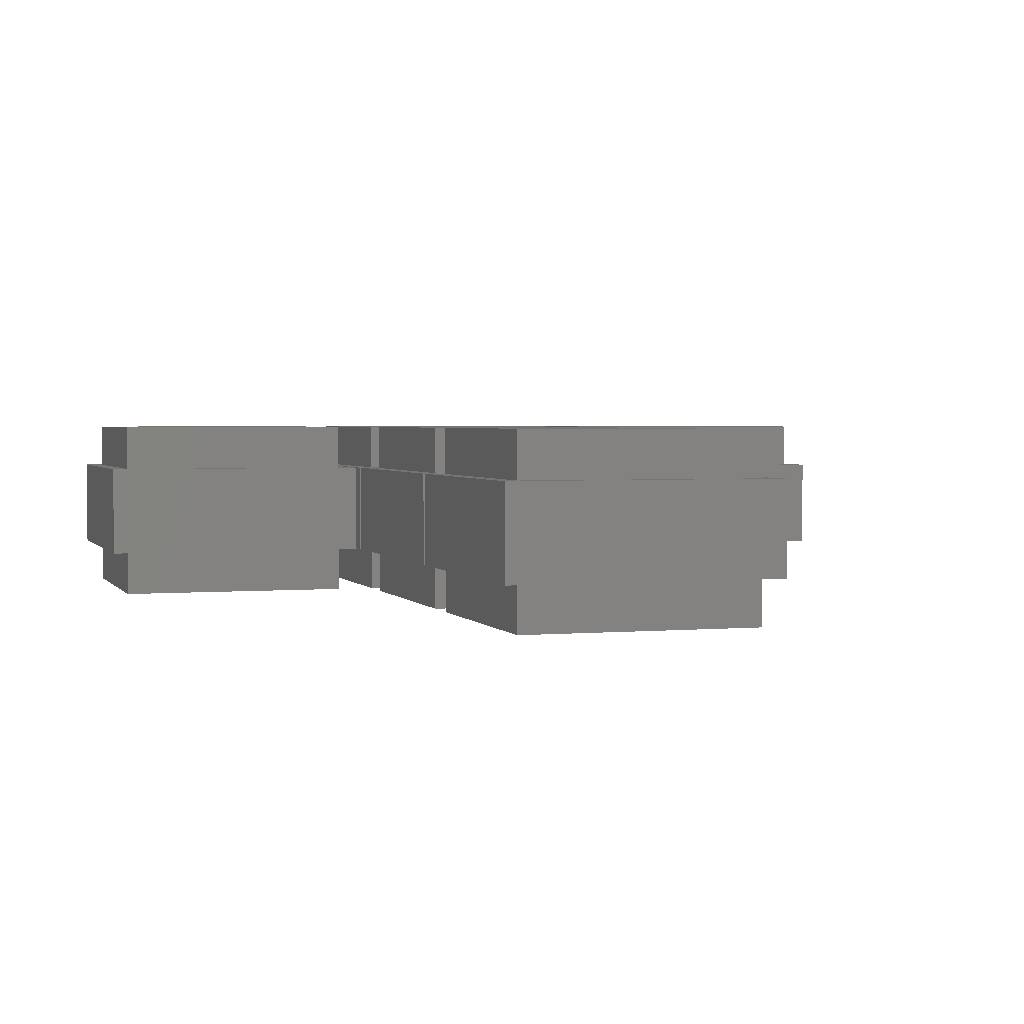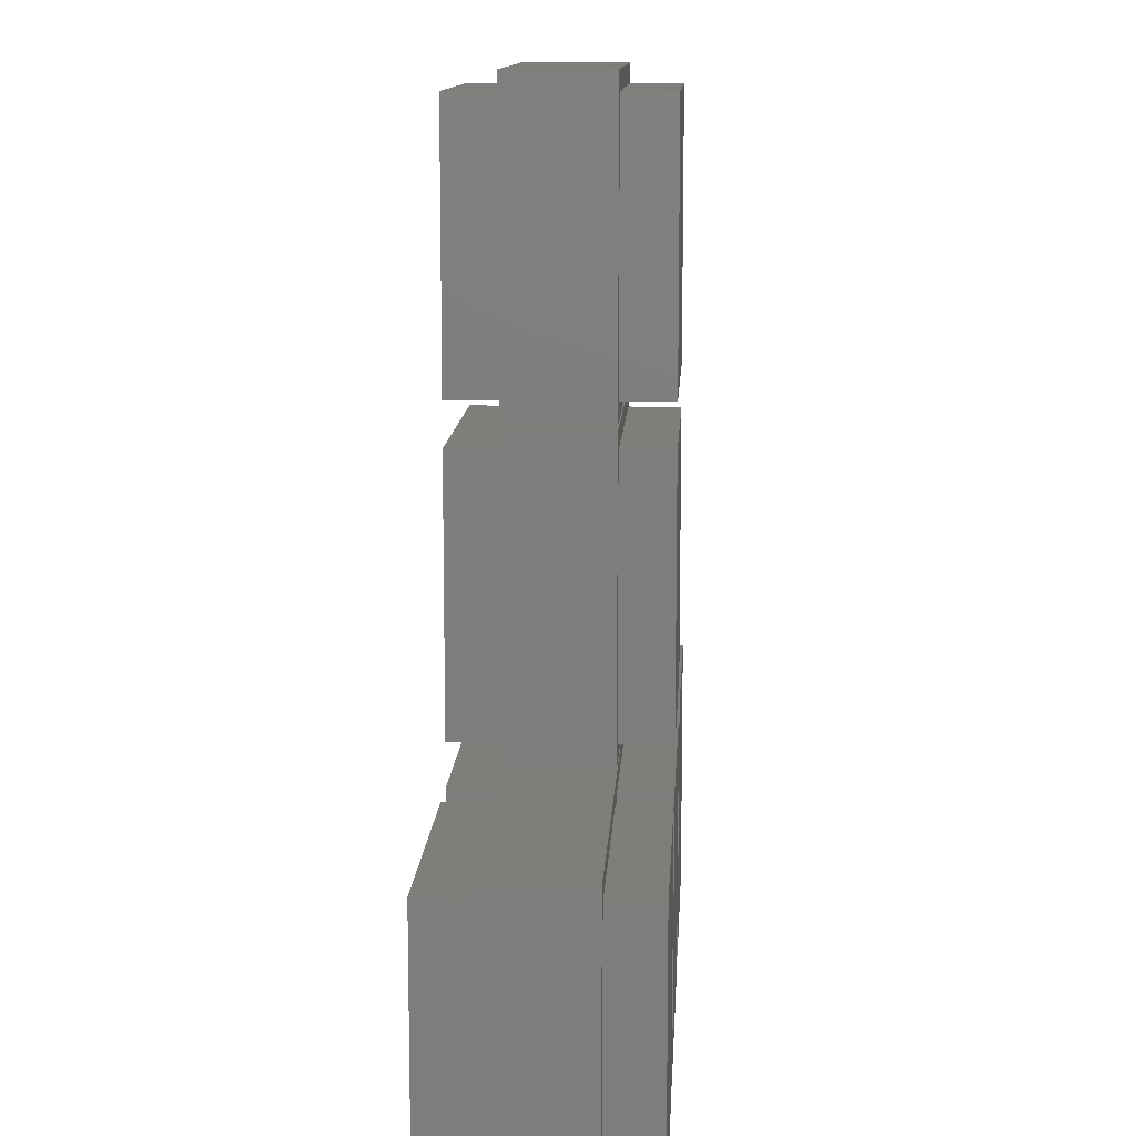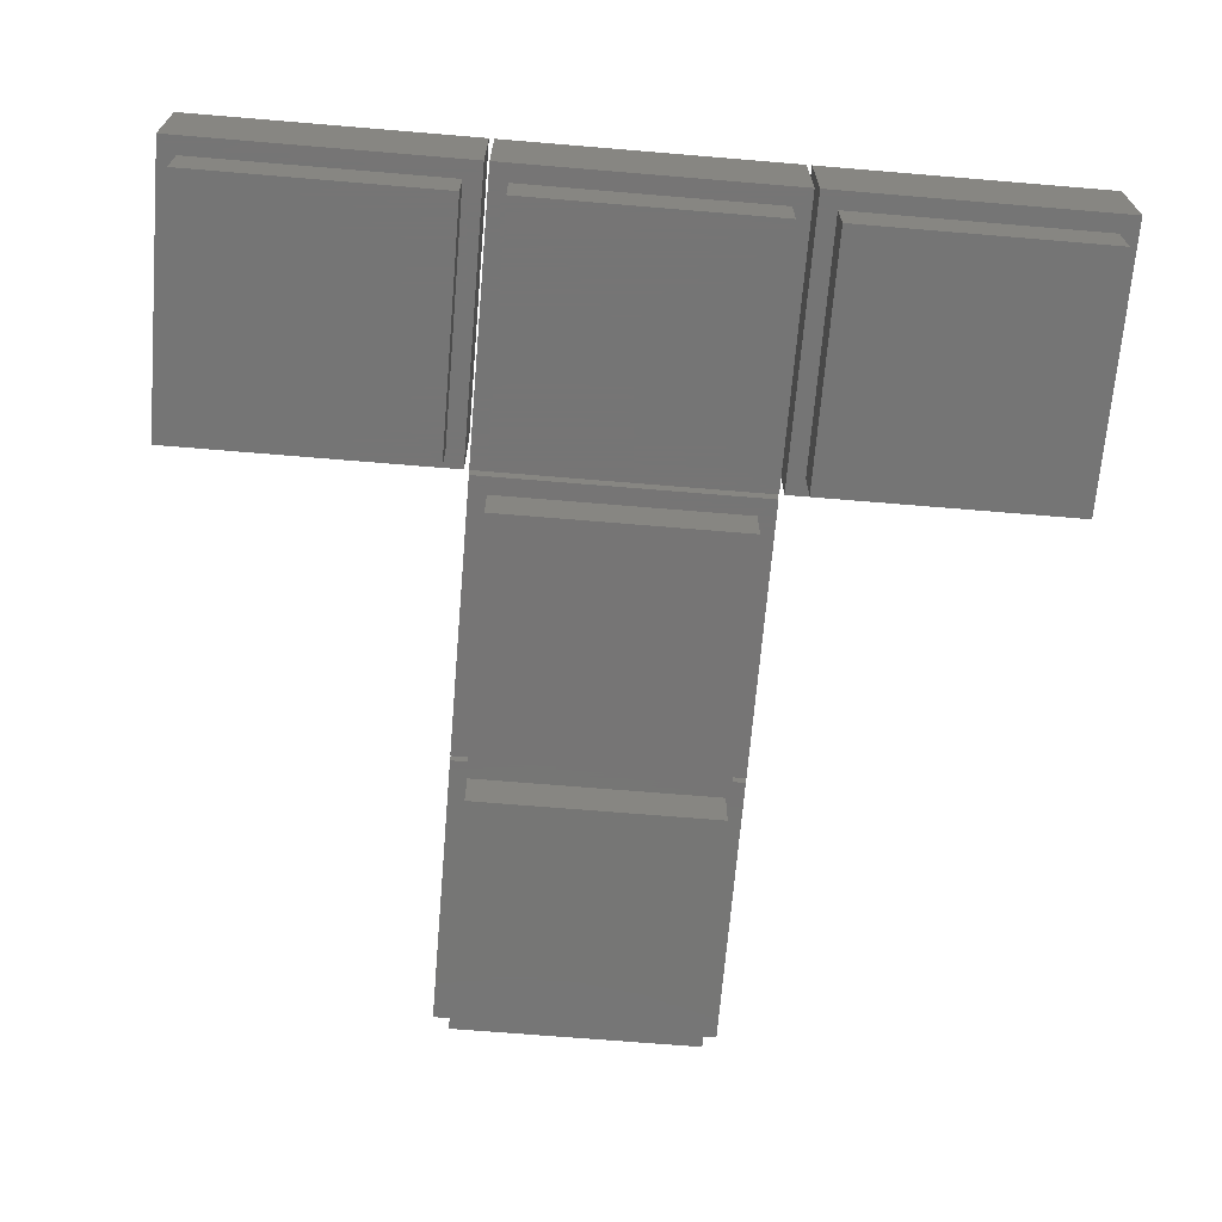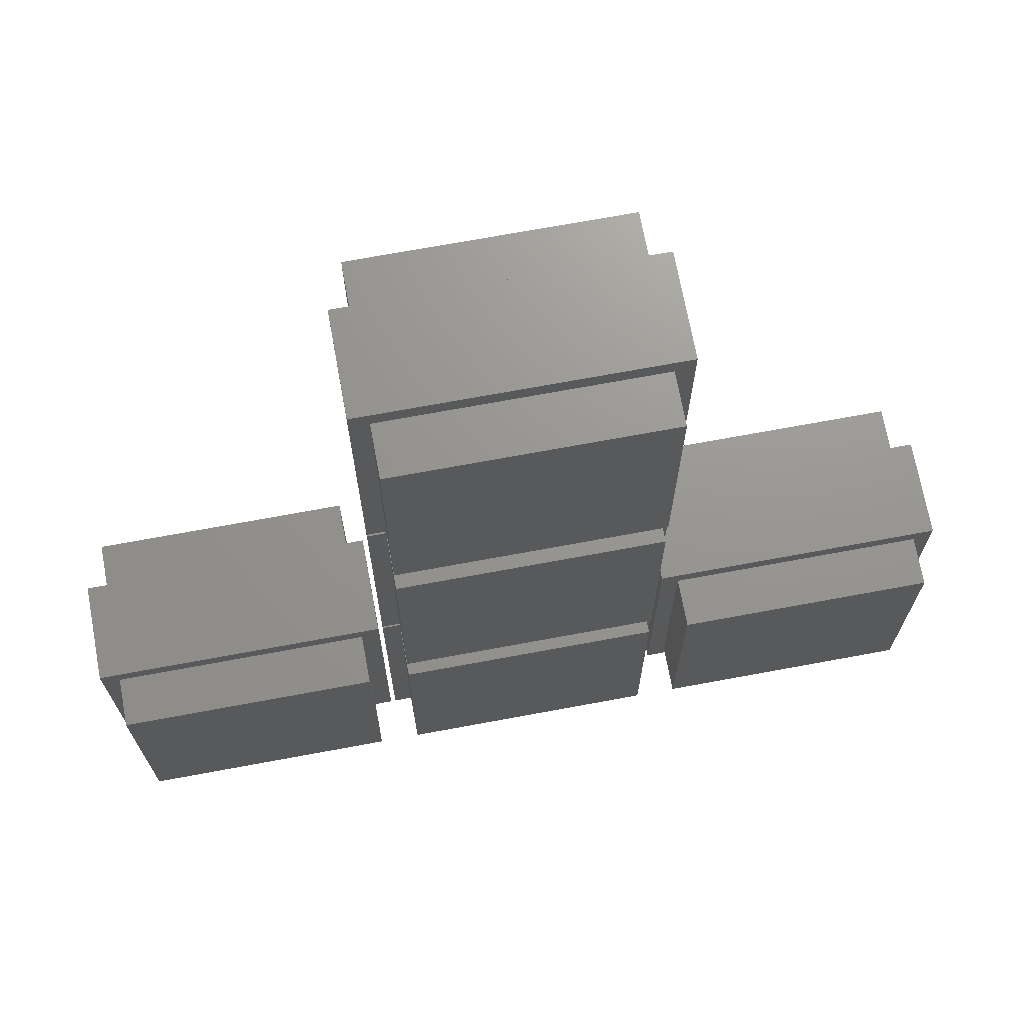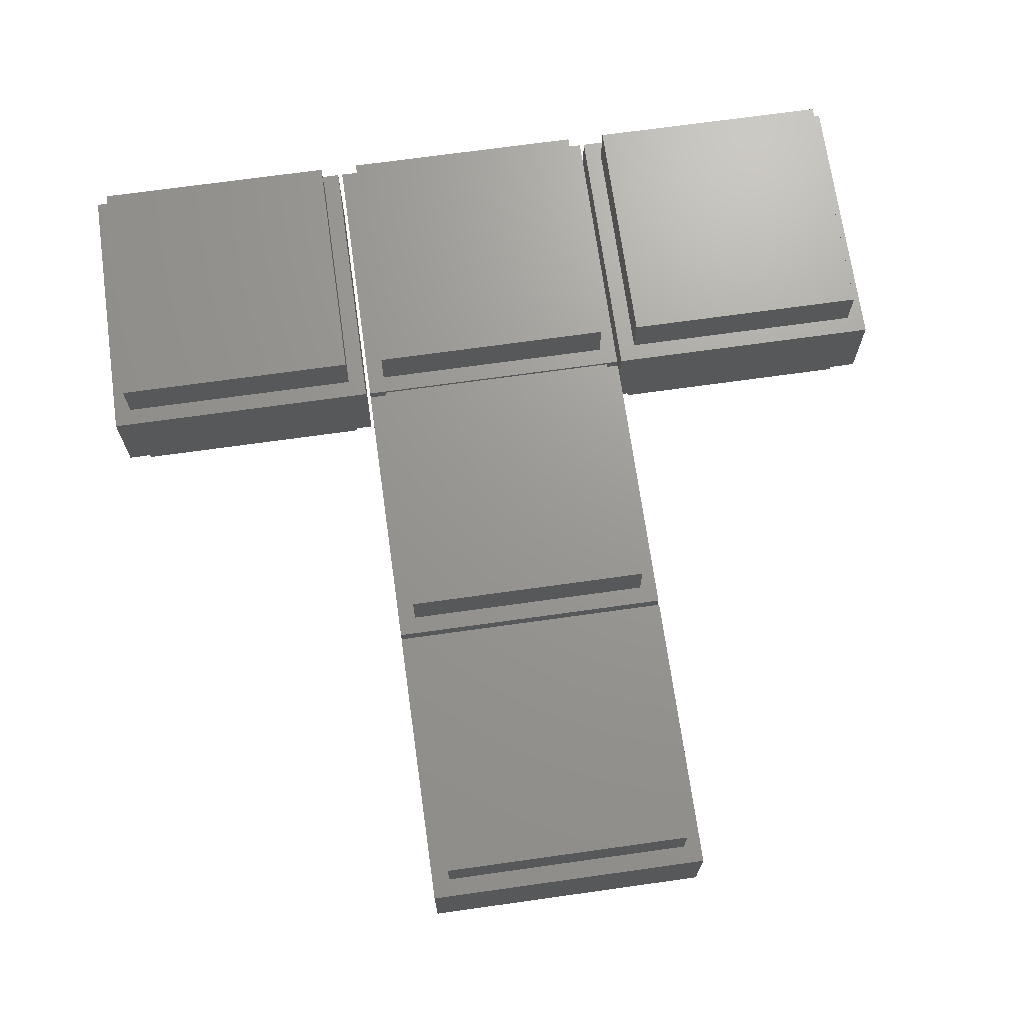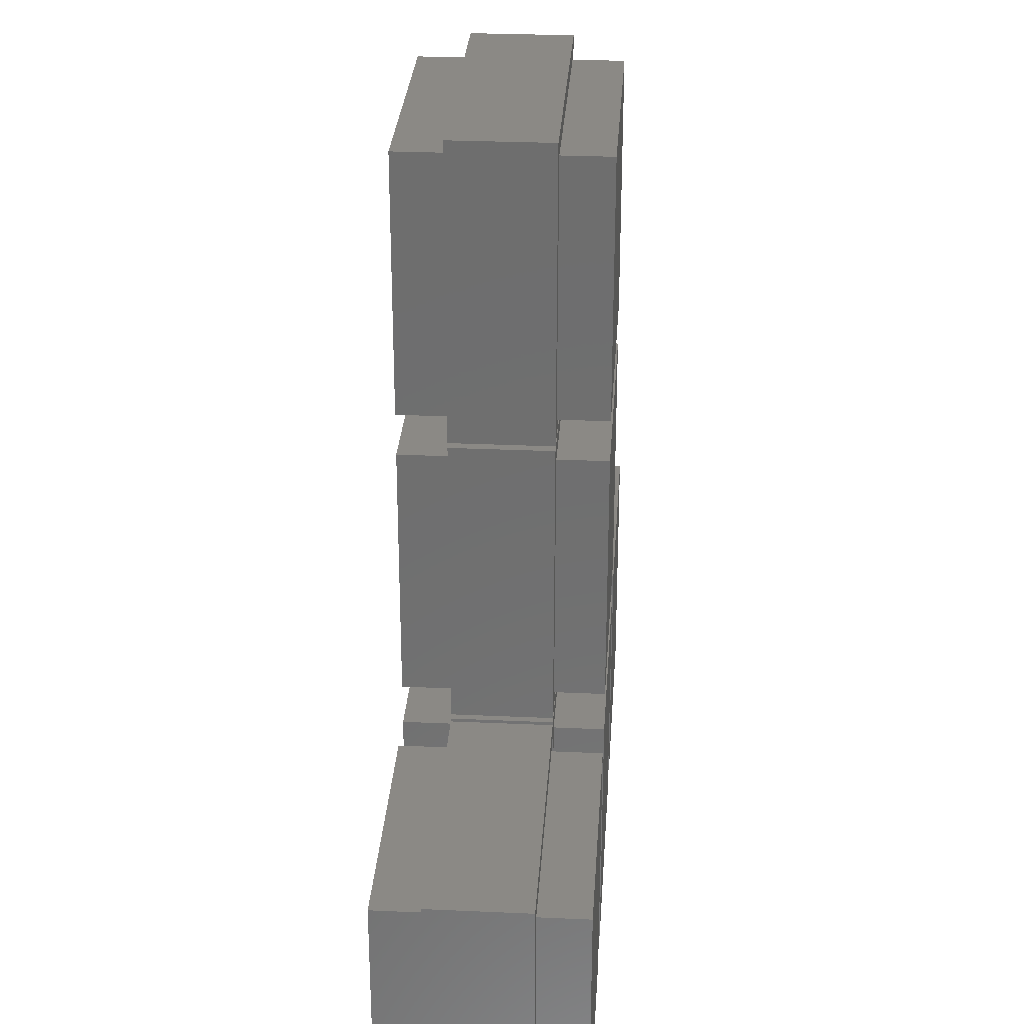
<metadata>
{"format":"stl","ext":"stl","renderer":"f3d","projection":"perspective","resolution":1024,"background":"white","views":[{"elev":2.5,"azim":162.6,"up":"+Z"},{"elev":11.6,"azim":-86.9,"up":"+Y"},{"elev":-67.9,"azim":-4.8,"up":"+Z"},{"elev":70.7,"azim":169.5,"up":"+Y"},{"elev":69.9,"azim":172.0,"up":"+Z"},{"elev":29.0,"azim":93.8,"up":"+Y"}]}
</metadata>
<code>
# stl→obj: 120 verts, 220 faces
v 4.825 22.57 -1.5
v 4.825 31.43 1.5
v 4.825 31.43 -1.5
v 4.825 22.57 1.5
v 13.68 31.43 1.5
v 13.12 30.88 1.5
v 13.68 22.57 1.5
v 5.375 30.88 1.5
v 5.375 23.12 1.5
v 13.12 23.12 1.5
v 13.68 31.43 -1.5
v 13.68 22.57 -1.5
v 13.12 23.12 -1.5
v 5.375 23.12 -1.5
v 5.375 30.88 -1.5
v 13.12 30.88 -1.5
v 5.375 30.88 3
v 5.375 23.12 3
v 13.12 23.12 3
v 13.12 30.88 3
v 5.375 23.12 -3
v 5.375 30.88 -3
v 13.12 30.88 -3
v 13.12 23.12 -3
v -4.175 22.57 -1.5
v -4.175 31.43 1.5
v -4.175 31.43 -1.5
v -4.175 22.57 1.5
v 4.675 31.43 1.5
v 4.125 30.88 1.5
v 4.675 22.57 1.5
v -3.625 30.88 1.5
v -3.625 23.12 1.5
v 4.125 23.12 1.5
v 4.675 31.43 -1.5
v 4.675 22.57 -1.5
v 4.125 23.12 -1.5
v -3.625 23.12 -1.5
v -3.625 30.88 -1.5
v 4.125 30.88 -1.5
v -3.625 30.88 3
v -3.625 23.12 3
v 4.125 23.12 3
v 4.125 30.88 3
v -3.625 23.12 -3
v -3.625 30.88 -3
v 4.125 30.88 -3
v 4.125 23.12 -3
v 13.82 22.57 -1.5
v 13.82 31.43 1.5
v 13.82 31.43 -1.5
v 13.82 22.57 1.5
v 22.68 31.43 1.5
v 22.12 30.88 1.5
v 22.68 22.57 1.5
v 14.38 30.88 1.5
v 14.38 23.12 1.5
v 22.12 23.12 1.5
v 22.68 31.43 -1.5
v 22.68 22.57 -1.5
v 22.12 23.12 -1.5
v 14.38 23.12 -1.5
v 14.38 30.88 -1.5
v 22.12 30.88 -1.5
v 14.38 30.88 3
v 14.38 23.12 3
v 22.12 23.12 3
v 22.12 30.88 3
v 14.38 23.12 -3
v 14.38 30.88 -3
v 22.12 30.88 -3
v 22.12 23.12 -3
v 4.825 31.57 -1.5
v 4.825 40.42 1.5
v 4.825 40.42 -1.5
v 4.825 31.57 1.5
v 13.68 40.42 1.5
v 13.12 39.88 1.5
v 13.68 31.57 1.5
v 5.375 39.88 1.5
v 5.375 32.12 1.5
v 13.12 32.12 1.5
v 13.68 40.42 -1.5
v 13.68 31.57 -1.5
v 13.12 32.12 -1.5
v 5.375 32.12 -1.5
v 5.375 39.88 -1.5
v 13.12 39.88 -1.5
v 5.375 39.88 3
v 5.375 32.12 3
v 13.12 32.12 3
v 13.12 39.88 3
v 5.375 32.12 -3
v 5.375 39.88 -3
v 13.12 39.88 -3
v 13.12 32.12 -3
v 4.825 40.58 -1.5
v 4.825 49.42 1.5
v 4.825 49.42 -1.5
v 4.825 40.58 1.5
v 13.68 49.42 1.5
v 13.12 48.88 1.5
v 13.68 40.58 1.5
v 5.375 48.88 1.5
v 5.375 41.12 1.5
v 13.12 41.12 1.5
v 13.68 49.42 -1.5
v 13.68 40.58 -1.5
v 13.12 41.12 -1.5
v 5.375 41.12 -1.5
v 5.375 48.88 -1.5
v 13.12 48.88 -1.5
v 5.375 48.88 3
v 5.375 41.12 3
v 13.12 41.12 3
v 13.12 48.88 3
v 5.375 41.12 -3
v 5.375 48.88 -3
v 13.12 48.88 -3
v 13.12 41.12 -3
f 1 2 3
f 2 1 4
f 5 6 7
f 5 8 6
f 8 2 9
f 2 8 5
f 10 7 6
f 9 7 10
f 9 4 7
f 4 9 2
f 7 11 5
f 11 7 12
f 11 2 5
f 2 11 3
f 12 13 11
f 12 14 13
f 14 1 15
f 1 14 12
f 16 11 13
f 15 11 16
f 15 3 11
f 3 15 1
f 1 7 4
f 7 1 12
f 9 17 8
f 17 9 18
f 17 19 20
f 19 17 18
f 19 6 20
f 6 19 10
f 6 17 20
f 17 6 8
f 9 19 18
f 19 9 10
f 21 15 22
f 15 21 14
f 13 23 16
f 23 13 24
f 23 15 16
f 15 23 22
f 21 23 24
f 23 21 22
f 21 13 14
f 13 21 24
f 25 26 27
f 26 25 28
f 29 30 31
f 29 32 30
f 32 26 33
f 26 32 29
f 34 31 30
f 33 31 34
f 33 28 31
f 28 33 26
f 31 35 29
f 35 31 36
f 35 26 29
f 26 35 27
f 36 37 35
f 36 38 37
f 38 25 39
f 25 38 36
f 40 35 37
f 39 35 40
f 39 27 35
f 27 39 25
f 25 31 28
f 31 25 36
f 33 41 32
f 41 33 42
f 41 43 44
f 43 41 42
f 43 30 44
f 30 43 34
f 30 41 44
f 41 30 32
f 33 43 42
f 43 33 34
f 45 39 46
f 39 45 38
f 37 47 40
f 47 37 48
f 47 39 40
f 39 47 46
f 45 47 48
f 47 45 46
f 45 37 38
f 37 45 48
f 49 50 51
f 50 49 52
f 53 54 55
f 53 56 54
f 56 50 57
f 50 56 53
f 58 55 54
f 57 55 58
f 57 52 55
f 52 57 50
f 55 59 53
f 59 55 60
f 59 50 53
f 50 59 51
f 60 61 59
f 60 62 61
f 62 49 63
f 49 62 60
f 64 59 61
f 63 59 64
f 63 51 59
f 51 63 49
f 49 55 52
f 55 49 60
f 57 65 56
f 65 57 66
f 65 67 68
f 67 65 66
f 67 54 68
f 54 67 58
f 54 65 68
f 65 54 56
f 57 67 66
f 67 57 58
f 69 63 70
f 63 69 62
f 61 71 64
f 71 61 72
f 71 63 64
f 63 71 70
f 69 71 72
f 71 69 70
f 69 61 62
f 61 69 72
f 73 74 75
f 74 73 76
f 77 78 79
f 77 80 78
f 80 74 81
f 74 80 77
f 82 79 78
f 81 79 82
f 81 76 79
f 76 81 74
f 79 83 77
f 83 79 84
f 83 74 77
f 74 83 75
f 84 85 83
f 84 86 85
f 86 73 87
f 73 86 84
f 88 83 85
f 87 83 88
f 87 75 83
f 75 87 73
f 73 79 76
f 79 73 84
f 81 89 80
f 89 81 90
f 89 91 92
f 91 89 90
f 91 78 92
f 78 91 82
f 78 89 92
f 89 78 80
f 81 91 90
f 91 81 82
f 93 87 94
f 87 93 86
f 85 95 88
f 95 85 96
f 95 87 88
f 87 95 94
f 93 95 96
f 95 93 94
f 93 85 86
f 85 93 96
f 97 98 99
f 98 97 100
f 101 102 103
f 101 104 102
f 104 98 105
f 98 104 101
f 106 103 102
f 105 103 106
f 105 100 103
f 100 105 98
f 103 107 101
f 107 103 108
f 107 98 101
f 98 107 99
f 108 109 107
f 108 110 109
f 110 97 111
f 97 110 108
f 112 107 109
f 111 107 112
f 111 99 107
f 99 111 97
f 97 103 100
f 103 97 108
f 105 113 104
f 113 105 114
f 113 115 116
f 115 113 114
f 115 102 116
f 102 115 106
f 102 113 116
f 113 102 104
f 105 115 114
f 115 105 106
f 117 111 118
f 111 117 110
f 109 119 112
f 119 109 120
f 119 111 112
f 111 119 118
f 117 119 120
f 119 117 118
f 117 109 110
f 109 117 120

</code>
